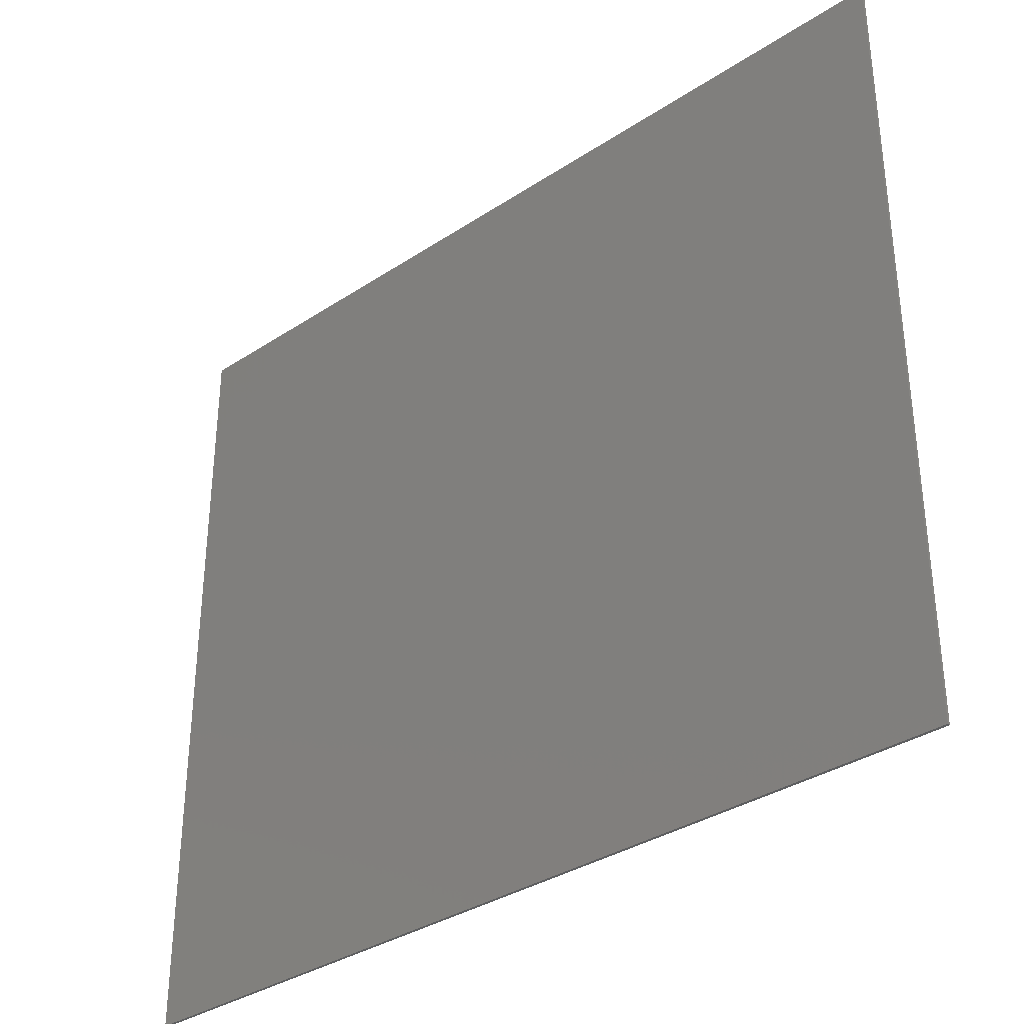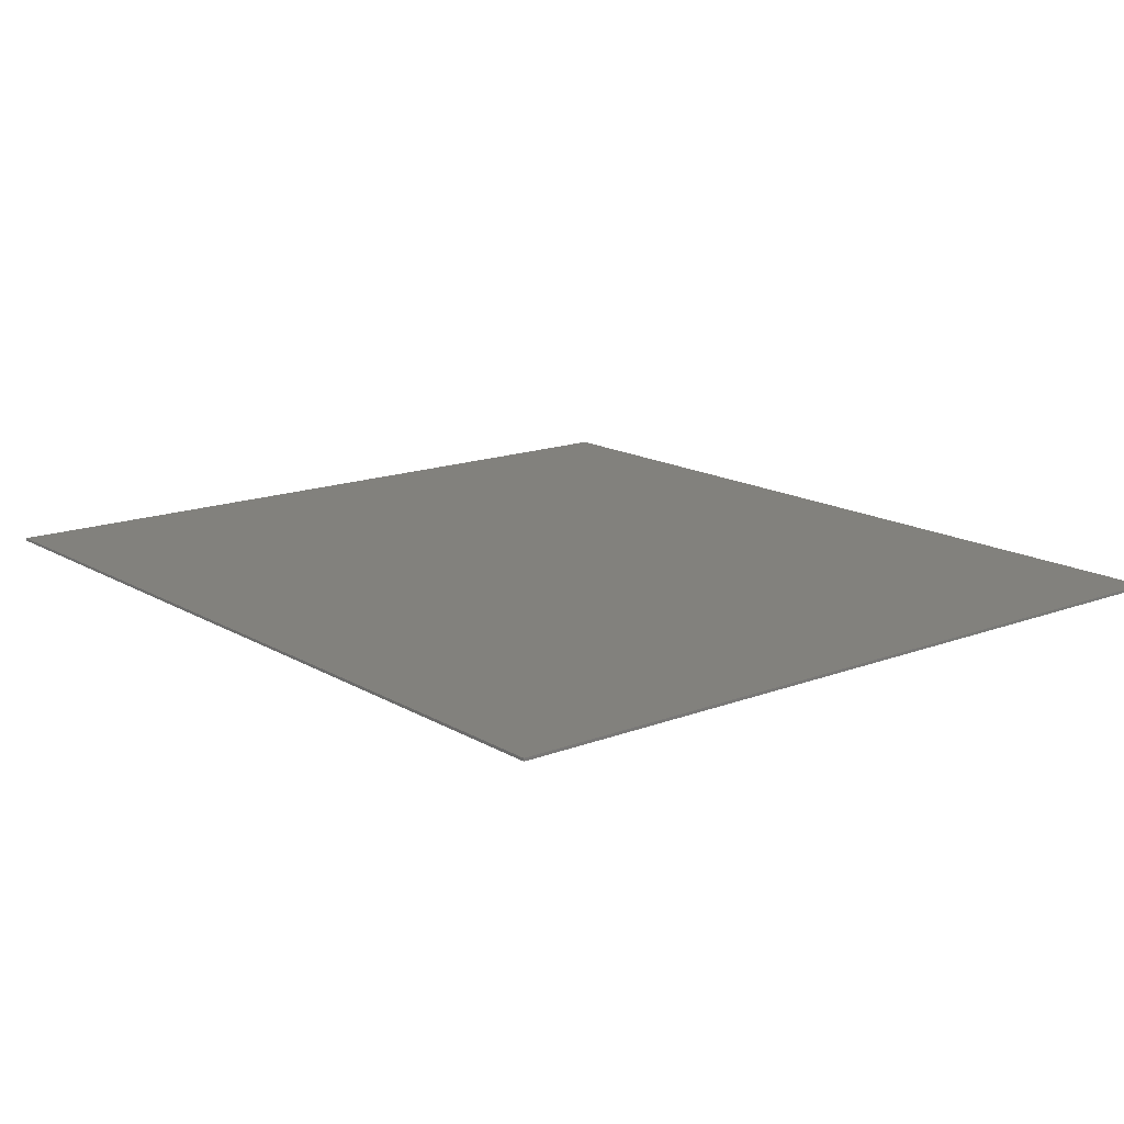
<metadata>
{"format":"stl","ext":"stl","renderer":"f3d","projection":"perspective","resolution":1024,"background":"white","views":[{"elev":-34.5,"azim":41.5,"up":"+Z"},{"elev":15.3,"azim":51.0,"up":"+Y"}]}
</metadata>
<code>
# stl→obj: 399 verts, 721 faces
v -14 -0.1 -12.8
v -14 -0.1 12.4
v -15.6 -0.1 14
v -15.6 -0.1 -14
v 14 -0.1 -12.8
v 15.6 -0.1 -14
v 14 -0.1 12.4
v 15.6 -0.1 14
v -13.6 -0.1 12
v 13.6 -0.1 12
v 13.6 -0.1 -12.4
v -13.6 -0.1 -12.4
v -13.6 -0.1 7.8
v -13.6 -0.1 7.4
v 13.6 -0.1 7.4
v 13.6 -0.1 7.8
v -11.2 -0.1 8.8
v -11.2 -0.1 11.2
v -11.6 -0.1 11.2
v -11.6 -0.1 8.4
v -9.72 -0.1 8.8
v -9.72 -0.1 8.4
v -9.2 -0.1 11.2
v -9.2 -0.1 8.4
v -8.8 -0.1 8.8
v -8.8 -0.1 9.6
v -7.2 -0.1 8.4
v -7.2 -0.1 8.8
v -7.6 -0.1 9.6
v -7.6 -0.1 10
v -8.8 -0.1 10
v -8.8 -0.1 10.8
v -7.2 -0.1 10.8
v -7.2 -0.1 11.2
v -4.88 -0.1 10.44
v -4.48 -0.1 10.44
v -4.6 -0.1 10.84
v -4.96 -0.1 10.64
v -4.84 -0.1 11.12
v -5.08 -0.1 10.84
v -5.2 -0.1 11.32
v -5.36 -0.1 10.92
v -5.6 -0.1 11.36
v -5.6 -0.1 10.96
v -5.96 -0.1 11.32
v -5.84 -0.1 10.92
v -6.28 -0.1 11.16
v -6.08 -0.1 10.8
v -6.52 -0.1 10.84
v -6.24 -0.1 10.6
v -6.72 -0.1 10.44
v -6.32 -0.1 10.36
v -6.8 -0.1 10.04
v -6.36 -0.1 10.04
v -6.8 -0.1 9.6
v -6.36 -0.1 9.6
v -6.68 -0.1 9.12
v -6.32 -0.1 9.32
v -6.48 -0.1 8.76
v -6.2 -0.1 9.04
v -6.08 -0.1 8.44
v -5.96 -0.1 8.8
v -5.6 -0.1 8.32
v -5.6 -0.1 8.72
v -5.2 -0.1 8.4
v -5.24 -0.1 8.76
v -4.8 -0.1 8.64
v -4.92 -0.1 8.96
v -4.8 -0.1 8.4
v -4.48 -0.1 8.4
v -4.48 -0.1 9.76
v -4.92 -0.1 9.36
v -5.48 -0.1 9.76
v -5.48 -0.1 9.36
v -3.04 -0.1 10.84
v -2.68 -0.1 10.96
v -2.68 -0.1 11.32
v -3.2 -0.1 11.2
v -3.56 -0.1 10.88
v -3.24 -0.1 10.64
v -3.8 -0.1 10.4
v -3.4 -0.1 10.32
v -3.88 -0.1 9.84
v -3.48 -0.1 9.84
v -3.84 -0.1 9.32
v -3.44 -0.1 9.44
v -3.64 -0.1 8.8
v -3.36 -0.1 9.12
v -3.32 -0.1 8.52
v -3.16 -0.1 8.88
v -3.04 -0.1 8.36
v -2.92 -0.1 8.72
v -2.68 -0.1 8.28
v -2.68 -0.1 8.68
v -2.28 -0.1 8.36
v -2.44 -0.1 8.72
v -1.96 -0.1 8.56
v -2.16 -0.1 8.88
v -1.64 -0.1 8.96
v -1.96 -0.1 9.12
v -1.52 -0.1 9.4
v -1.88 -0.1 9.48
v -1.48 -0.1 9.84
v -1.84 -0.1 9.84
v -1.52 -0.1 10.4
v -1.88 -0.1 10.28
v -1.72 -0.1 10.88
v -2.04 -0.1 10.64
v -2.16 -0.1 11.24
v -2.32 -0.1 10.88
v 0.2 -0.1 11.2
v 0.2 -0.1 10.8
v 2.4 -0.1 10.8
v 2.4 -0.1 11.2
v 1.08 -0.1 10.8
v 1.08 -0.1 8.4
v 1.56 -0.1 8.4
v 1.56 -0.1 10.8
v 6.08 -0.1 11.2
v 5.64 -0.1 11.2
v 6.28 -0.1 8.4
v 6.48 -0.1 9.2
v 6.84 -0.1 8.4
v 6.64 -0.1 9.2
v 7.24 -0.1 10.28
v 7.08 -0.1 11.2
v 7.4 -0.1 10.28
v 7.6 -0.1 11.2
v 7.84 -0.1 8.4
v 8 -0.1 9.2
v 8.4 -0.1 8.4
v 8.2 -0.1 9.2
v 9.08 -0.1 11.2
v 8.64 -0.1 11.2
v 9.52 -0.1 11.2
v 9.52 -0.1 8.4
v 9.92 -0.1 8.4
v 9.92 -0.1 10.6
v 10.12 -0.1 10.6
v 10.28 -0.1 11.2
v 11.28 -0.1 8.4
v 11.24 -0.1 9.28
v 11.84 -0.1 8.4
v 11.44 -0.1 9.28
v 11.84 -0.1 11.2
v 11.44 -0.1 11.2
v 3.72 -0.1 10.84
v 4.08 -0.1 10.96
v 4.08 -0.1 11.32
v 3.56 -0.1 11.2
v 3.2 -0.1 10.88
v 3.52 -0.1 10.64
v 2.96 -0.1 10.4
v 3.36 -0.1 10.32
v 2.88 -0.1 9.84
v 3.28 -0.1 9.84
v 2.92 -0.1 9.32
v 3.32 -0.1 9.44
v 3.12 -0.1 8.8
v 3.4 -0.1 9.12
v 3.44 -0.1 8.52
v 3.6 -0.1 8.88
v 3.72 -0.1 8.36
v 3.84 -0.1 8.72
v 4.08 -0.1 8.28
v 4.08 -0.1 8.68
v 4.48 -0.1 8.36
v 4.32 -0.1 8.72
v 4.8 -0.1 8.56
v 4.6 -0.1 8.88
v 5.12 -0.1 8.96
v 4.8 -0.1 9.12
v 5.24 -0.1 9.4
v 4.88 -0.1 9.48
v 5.28 -0.1 9.84
v 4.92 -0.1 9.84
v 5.24 -0.1 10.4
v 4.88 -0.1 10.28
v 5.04 -0.1 10.88
v 4.72 -0.1 10.64
v 4.6 -0.1 11.24
v 4.44 -0.1 10.88
v 4.4 -0.1 12
v 4.4 -0.1 7.8
v 2 -0.1 7.8
v 2.4 -0.1 12
v -2.4 -0.1 12
v -2.4 -0.1 7.8
v -5.6 -0.1 12
v -5.2 -0.1 7.8
v -6.8 -0.1 7.8
v -6.8 -0.1 12
v -9.84 -0.1 5.32
v -9.6 -0.1 6.32
v -10.96 -0.1 7.4
v -12.68 -0.1 7.4
v -8.72 -0.1 7.4
v -8.76 -0.1 5.84
v -7.56 -0.1 7.4
v -5.96 -0.1 3.72
v -6.92 -0.1 3.28
v -6.12 -0.1 2.68
v -4.32 -0.1 1.36
v -4.16 -0.1 2.44
v -3.32 -0.1 1.92
v -1.08 -0.1 -1
v -1.84 -0.1 0.76
v -0.96 -0.1 0.16
v -0.48 -0.1 -0.2
v -4.8 -0.1 7.4
v -5.88 -0.1 6.08
v -5.2 -0.1 5.48
v -3.48 -0.1 7.4
v -12.52 -0.1 1.84
v -9.08 -0.1 0.6
v -13.6 -0.1 3.92
v -13.6 -0.1 2.72
v -11.64 -0.1 1.24
v -13.08 -0.1 0.92
v -12.44 -0.1 0.28
v -13.6 -0.1 0
v -13.6 -0.1 1.4
v -11.52 -0.1 -0.72
v -12.2 -0.1 -1.36
v -8.28 -0.1 0.04
v -5.96 -0.1 -2.84
v -5.16 -0.1 -3.44
v -4 -0.1 -3.08
v -2.24 -0.1 3.24
v -2.88 -0.1 3.8
v -9 -0.1 -7.48
v -8.32 -0.1 -6.8
v -13.6 -0.1 -1.48
v -13.6 -0.1 -2.92
v -4.4 -0.1 -11.44
v -1.96 -0.1 -12.4
v -3.88 -0.1 -12.4
v -3.68 -0.1 -12.2
v -5.12 -0.1 -12.4
v -3.4 -0.1 -12.4
v -13.44 -0.1 -5.56
v -12.92 -0.1 -4.88
v -13.6 -0.1 -4.44
v -13.6 -0.1 -5.48
v -9.2 -0.1 -12.4
v -9.72 -0.1 -12.2
v -13.6 -0.1 -11.64
v -8.56 -0.1 -10.64
v -9.52 -0.1 -10.56
v -8.72 -0.1 -12.12
v -7.24 -0.1 -12.4
v -6.68 -0.1 -4.12
v -5.84 -0.1 -4.4
v -6.96 -0.1 -5.04
v -6 -0.1 -5.04
v -6.92 -0.1 -5.84
v -5.96 -0.1 -5.6
v -6.48 -0.1 -6.64
v -5.76 -0.1 -6.04
v -5.96 -0.1 -7.16
v -5.48 -0.1 -6.4
v -5.56 -0.1 -7.44
v -5.16 -0.1 -6.6
v -5.04 -0.1 -7.56
v -4.72 -0.1 -6.64
v -4.64 -0.1 -3.92
v -3.8 -0.1 -3.4
v -3.96 -0.1 -4.92
v -3.4 -0.1 -4.12
v -4 -0.1 -7.08
v -3.2 -0.1 -5.52
v -4.08 -0.1 -7.56
v -4.96 -0.1 -8.24
v -4.04 -0.1 -8
v -4.64 -0.1 -8.96
v -3.84 -0.1 -8.44
v -4.16 -0.1 -9.56
v -3.48 -0.1 -8.92
v -3.64 -0.1 -10
v -3.08 -0.1 -9.24
v -3.04 -0.1 -10.28
v -2.76 -0.1 -9.44
v -0.8 -0.1 -11.12
v 0.2 -0.1 -10.44
v -0.72 -0.1 -11.92
v 0.24 -0.1 -11.36
v 0.12 -0.1 -12.4
v 2.4 -0.1 -12.4
v -2.76 -0.1 -4.8
v -0.48 -0.1 -6.64
v -0.32 -0.1 -5.8
v -0.68 -0.1 -7.36
v 1.64 -0.1 -8.16
v 1.92 -0.1 -7.48
v 2.24 -0.1 -6.56
v 2.52 -0.1 -5.84
v 0.04 -0.1 -5.04
v 4.56 -0.1 -8.44
v 5.04 -0.1 -7.56
v 3.16 -0.1 -11.44
v 4.28 -0.1 -11.24
v 5.68 -0.1 -8.4
v 2.76 -0.1 -12.4
v 3.88 -0.1 -12.4
v 4 -0.1 -12.04
v 5 -0.1 -12.4
v 7.84 -0.1 -12.4
v 8.24 -0.1 -3.64
v 7.6 -0.1 -2.72
v 8.56 -0.1 -2.6
v 7.72 -0.1 -2.4
v 11.24 -0.1 -12.2
v 10.2 -0.1 -12.16
v 10.08 -0.1 -12.4
v 12.16 -0.1 -12.4
v 13.6 -0.1 -10.68
v 13.6 -0.1 -9.28
v 8.92 -0.1 -4.08
v 9.24 -0.1 -3.16
v 9.6 -0.1 -4.2
v 9.56 -0.1 -3.28
v 10.4 -0.1 -4
v 9.96 -0.1 -3.24
v 13.6 -0.1 -2.84
v 13.6 -0.1 -1.8
v 8.8 -0.1 -1.56
v 7.84 -0.1 -1.68
v 8.88 -0.1 -0.72
v 7.88 -0.1 -1.08
v 8.8 -0.1 0.2
v 7.84 -0.1 -0.36
v 8.6 -0.1 1.08
v 7.64 -0.1 0.52
v 8.2 -0.1 1.84
v 7.16 -0.1 1.68
v 7.68 -0.1 2.64
v 13.6 -0.1 6.76
v 12.8 -0.1 7.4
v 7.24 -0.1 3.08
v 6.8 -0.1 2.24
v 5.12 -0.1 5.24
v 4.28 -0.1 4.64
v 4.4 -0.1 5.92
v 3.48 -0.1 5.4
v 7.36 -0.1 7.4
v 6.08 -0.1 7.4
v 2.68 -0.1 7.4
v 1.52 -0.1 7.2
v 0.24 -0.1 7.4
v -0.36 -0.1 5.08
v -1.64 -0.1 4.88
v 1 -0.1 2.92
v 2.04 -0.1 3.4
v 0.56 -0.1 1.32
v 1.92 -0.1 1.52
v -0.68 -0.1 -2.12
v -1.44 -0.1 -1.48
v -1.44 -0.1 -3.12
v -0.84 -0.1 -2.28
v -1.56 -0.1 -1.72
v -2.4 -0.1 -4.4
v -1.8 -0.1 -3.6
v 4.4 -0.1 -0.84
v 5.4 -0.1 0.52
v 4.84 -0.1 1.04
v 2.88 -0.1 -1.6
v 3.52 -0.1 -2
v 3.84 -0.1 -1.56
v 5.36 -0.1 -2.68
v 5.92 -0.1 -1.88
v 2.12 -0.1 -1.76
v 1.4 -0.1 -1.36
v 0.4 -0.1 -2.8
v 0.28 -0.1 -4.24
v -2.56 -0.1 -0.56
v -1.76 -0.1 -1.6
v -2.2 -0.1 -1.48
v -2.04 -0.1 -1.72
v -1.8 -0.1 -1.76
v -4.52 -0.1 -2.48
v -2.76 -0.1 -1.84
v -3.92 -0.1 -2.96
v -3.16 -0.1 -2.8
v -3.28 -0.1 -3.68
v -2.72 -0.1 -2.92
v -1.84 -0.1 -4.88
v -1.52 -0.1 -4.32
v -0.64 -0.1 -4.92
v -0.32 -0.1 -4.44
v -4.48 -0.1 -1
v -5.6 -0.1 1.76
v -6.68 -0.1 1
v -4.08 -0.1 -1.36
v -5.48 -0.1 2.08
v -6.84 -0.1 1.12
v 15.6 0 14
v 15.6 0 -14
v -15.6 0 -14
v -15.6 0 14
f 1 2 3
f 3 4 1
f 5 1 4
f 4 6 5
f 7 5 6
f 6 8 7
f 2 7 8
f 8 3 2
f 2 9 10
f 10 7 2
f 7 10 11
f 11 5 7
f 12 9 2
f 2 1 12
f 11 12 1
f 1 5 11
f 13 14 15
f 15 16 13
f 17 18 19
f 19 20 17
f 21 17 20
f 20 22 21
f 23 24 25
f 25 26 23
f 25 24 27
f 27 28 25
f 26 29 30
f 30 31 26
f 26 31 23
f 23 31 32
f 23 32 33
f 33 34 23
f 35 36 37
f 37 38 35
f 38 37 39
f 39 40 38
f 39 41 42
f 42 40 39
f 41 43 44
f 44 42 41
f 43 45 46
f 46 44 43
f 46 45 47
f 47 48 46
f 47 49 50
f 50 48 47
f 49 51 52
f 52 50 49
f 51 53 54
f 54 52 51
f 53 55 56
f 56 54 53
f 55 57 58
f 58 56 55
f 57 59 60
f 60 58 57
f 59 61 62
f 62 60 59
f 61 63 64
f 64 62 61
f 63 65 66
f 66 64 63
f 65 67 68
f 68 66 65
f 67 69 70
f 70 71 67
f 71 72 68
f 68 67 71
f 73 74 72
f 72 71 73
f 75 76 77
f 77 78 75
f 78 79 80
f 80 75 78
f 79 81 82
f 82 80 79
f 81 83 84
f 84 82 81
f 83 85 86
f 86 84 83
f 85 87 88
f 88 86 85
f 87 89 90
f 90 88 87
f 89 91 92
f 92 90 89
f 91 93 94
f 94 92 91
f 93 95 96
f 96 94 93
f 95 97 98
f 98 96 95
f 97 99 100
f 100 98 97
f 99 101 102
f 102 100 99
f 101 103 104
f 104 102 101
f 103 105 106
f 106 104 103
f 105 107 108
f 108 106 105
f 107 109 110
f 110 108 107
f 109 77 76
f 76 110 109
f 111 112 113
f 113 114 111
f 115 116 117
f 117 118 115
f 119 120 121
f 121 122 119
f 123 124 122
f 122 121 123
f 125 126 124
f 124 123 125
f 127 128 126
f 126 125 127
f 127 129 130
f 130 128 127
f 131 132 130
f 130 129 131
f 133 134 132
f 132 131 133
f 135 136 137
f 137 138 135
f 139 140 135
f 135 138 139
f 139 141 142
f 142 140 139
f 143 144 142
f 142 141 143
f 144 143 145
f 145 146 144
f 147 148 149
f 149 150 147
f 150 151 152
f 152 147 150
f 151 153 154
f 154 152 151
f 153 155 156
f 156 154 153
f 155 157 158
f 158 156 155
f 157 159 160
f 160 158 157
f 159 161 162
f 162 160 159
f 161 163 164
f 164 162 161
f 163 165 166
f 166 164 163
f 165 167 168
f 168 166 165
f 167 169 170
f 170 168 167
f 169 171 172
f 172 170 169
f 171 173 174
f 174 172 171
f 173 175 176
f 176 174 173
f 175 177 178
f 178 176 175
f 177 179 180
f 180 178 177
f 179 181 182
f 182 180 179
f 181 149 148
f 148 182 181
f 10 145 143
f 143 16 10
f 142 144 146
f 146 140 142
f 120 145 10
f 10 183 120
f 16 143 121
f 121 184 16
f 141 139 138
f 138 137 141
f 136 135 133
f 133 131 136
f 134 128 130
f 130 132 134
f 129 127 125
f 125 123 129
f 126 119 122
f 122 124 126
f 120 177 175
f 175 121 120
f 120 179 177
f 179 120 183
f 183 181 179
f 183 149 181
f 121 175 173
f 121 173 171
f 121 171 169
f 121 169 167
f 167 184 121
f 184 167 165
f 184 165 163
f 163 185 184
f 185 163 161
f 185 161 159
f 185 159 157
f 157 117 185
f 117 157 155
f 155 118 117
f 118 155 153
f 153 113 118
f 113 153 151
f 151 114 113
f 150 186 114
f 114 151 150
f 186 150 149
f 149 183 186
f 147 180 182
f 182 148 147
f 147 152 178
f 178 180 147
f 152 154 176
f 176 178 152
f 154 156 174
f 174 176 154
f 156 158 172
f 172 174 156
f 158 160 170
f 170 172 158
f 160 162 168
f 168 170 160
f 162 164 166
f 166 168 162
f 111 114 186
f 186 187 111
f 187 77 109
f 109 111 187
f 109 107 112
f 112 111 109
f 112 107 105
f 112 105 103
f 103 115 112
f 115 103 101
f 101 116 115
f 185 117 116
f 116 188 185
f 116 101 99
f 116 99 97
f 116 97 95
f 95 188 116
f 188 95 93
f 75 108 110
f 110 76 75
f 75 80 106
f 106 108 75
f 80 82 104
f 104 106 80
f 82 84 102
f 102 104 82
f 84 86 100
f 100 102 84
f 86 88 98
f 98 100 86
f 88 90 96
f 96 98 88
f 90 92 94
f 94 96 90
f 41 77 187
f 187 189 41
f 41 39 78
f 78 77 41
f 39 37 79
f 79 78 39
f 37 36 81
f 81 79 37
f 66 68 72
f 72 74 66
f 64 66 74
f 74 62 64
f 60 62 74
f 74 58 60
f 56 58 74
f 74 73 56
f 54 56 73
f 52 54 73
f 50 52 73
f 73 48 50
f 46 48 73
f 44 46 73
f 42 44 73
f 40 42 73
f 38 40 73
f 35 38 73
f 36 35 73
f 73 71 36
f 81 36 71
f 71 83 81
f 85 83 71
f 71 70 85
f 87 85 70
f 89 87 70
f 188 93 91
f 91 190 188
f 89 70 190
f 190 91 89
f 70 69 190
f 67 65 190
f 190 69 67
f 65 63 190
f 190 63 191
f 63 61 191
f 28 27 191
f 191 59 28
f 61 59 191
f 59 57 28
f 25 28 29
f 29 26 25
f 55 29 28
f 28 57 55
f 53 30 29
f 29 55 53
f 32 31 30
f 30 33 32
f 51 33 30
f 30 53 51
f 34 33 51
f 51 49 34
f 192 34 49
f 49 47 192
f 192 47 45
f 189 43 41
f 45 43 189
f 189 192 45
f 19 34 192
f 192 9 19
f 18 17 21
f 21 23 18
f 23 21 22
f 22 24 23
f 191 27 20
f 20 13 191
f 13 20 19
f 19 9 13
f 193 194 195
f 195 196 193
f 197 194 198
f 198 199 197
f 198 194 193
f 200 198 193
f 193 201 200
f 200 201 202
f 200 202 203
f 203 204 200
f 205 204 203
f 205 203 206
f 206 207 205
f 207 206 208
f 206 209 208
f 210 211 212
f 212 213 210
f 214 215 216
f 216 217 214
f 214 218 215
f 214 219 220
f 220 218 214
f 221 219 222
f 220 219 221
f 223 220 221
f 221 224 223
f 225 215 218
f 218 226 225
f 202 201 215
f 215 225 202
f 225 226 227
f 227 228 225
f 229 230 204
f 204 205 229
f 231 232 233
f 233 234 231
f 232 231 235
f 235 236 232
f 237 238 235
f 235 239 237
f 238 240 236
f 236 235 238
f 241 242 243
f 243 244 241
f 245 246 247
f 247 12 245
f 248 249 246
f 246 250 248
f 246 245 251
f 251 250 246
f 226 252 253
f 253 227 226
f 252 254 255
f 255 253 252
f 254 256 257
f 257 255 254
f 256 258 259
f 259 257 256
f 258 260 261
f 261 259 258
f 260 262 263
f 263 261 260
f 262 264 265
f 265 263 262
f 227 266 267
f 267 228 227
f 266 268 269
f 269 267 266
f 268 265 270
f 270 271 268
f 265 264 272
f 272 270 265
f 264 273 274
f 274 272 264
f 273 275 276
f 276 274 273
f 275 277 278
f 278 276 275
f 277 279 280
f 280 278 277
f 279 281 282
f 282 280 279
f 281 283 284
f 284 282 281
f 283 285 286
f 286 284 283
f 285 287 288
f 288 286 285
f 271 289 269
f 269 268 271
f 290 291 289
f 289 271 290
f 290 292 293
f 293 294 290
f 291 290 294
f 294 295 291
f 295 296 297
f 297 291 295
f 295 294 298
f 298 299 295
f 298 300 301
f 301 302 298
f 300 303 304
f 304 305 300
f 300 305 301
f 305 306 307
f 307 301 305
f 299 298 302
f 299 302 308
f 308 309 299
f 308 310 311
f 311 309 308
f 312 313 314
f 314 315 312
f 316 317 312
f 312 315 316
f 310 308 318
f 318 319 310
f 319 318 320
f 320 321 319
f 320 322 323
f 323 321 320
f 322 324 325
f 325 323 322
f 311 310 326
f 326 327 311
f 327 326 328
f 328 329 327
f 329 328 330
f 330 331 329
f 331 330 332
f 332 333 331
f 333 332 334
f 334 335 333
f 335 334 336
f 334 337 338
f 338 336 334
f 337 15 338
f 336 339 340
f 340 335 336
f 340 339 341
f 341 342 340
f 341 343 344
f 344 342 341
f 341 345 346
f 346 343 341
f 344 343 347
f 347 348 344
f 349 348 347
f 350 348 349
f 349 351 350
f 350 351 352
f 352 353 350
f 352 207 208
f 208 354 352
f 344 353 355
f 355 342 344
f 353 352 354
f 354 355 353
f 355 354 209
f 209 356 355
f 209 206 356
f 206 357 356
f 358 359 360
f 269 361 362
f 362 360 269
f 362 358 360
f 289 361 269
f 363 364 365
f 365 366 363
f 366 367 368
f 366 368 363
f 369 370 363
f 363 368 369
f 371 372 373
f 373 374 371
f 373 356 359
f 359 374 373
f 374 359 358
f 359 356 357
f 357 360 359
f 357 375 376
f 376 360 357
f 375 377 376
f 377 378 379
f 379 376 377
f 380 381 377
f 377 375 380
f 382 383 381
f 381 380 382
f 384 385 383
f 383 382 384
f 361 386 387
f 387 362 361
f 387 388 389
f 389 362 387
f 390 391 392
f 390 393 394
f 394 391 390
f 395 392 391
f 391 394 395
f 375 357 206
f 206 203 375
f 202 394 203
f 375 203 394
f 394 393 375
f 375 393 380
f 378 377 381
f 381 383 378
f 383 385 379
f 379 378 383
f 376 379 360
f 360 379 385
f 385 269 360
f 385 384 269
f 269 384 267
f 228 267 384
f 384 382 228
f 228 382 380
f 380 225 228
f 225 380 393
f 393 390 225
f 390 392 225
f 225 392 395
f 225 395 202
f 202 395 394
f 361 289 386
f 291 386 289
f 387 386 291
f 291 388 387
f 388 291 297
f 297 389 388
f 358 362 389
f 389 374 358
f 374 389 297
f 297 296 374
f 356 373 372
f 372 355 356
f 355 372 371
f 371 366 355
f 366 365 342
f 342 355 366
f 342 365 364
f 364 340 342
f 335 340 364
f 333 335 364
f 333 364 363
f 363 331 333
f 329 331 363
f 363 370 329
f 327 329 370
f 370 369 327
f 311 327 369
f 369 309 311
f 299 309 369
f 369 295 299
f 369 296 295
f 369 368 367
f 367 296 369
f 296 367 366
f 366 371 296
f 296 371 374
f 302 301 307
f 307 314 302
f 302 314 313
f 313 308 302
f 312 318 308
f 308 313 312
f 320 318 312
f 312 317 320
f 322 320 317
f 317 324 322
f 315 11 316
f 306 305 304
f 298 294 293
f 293 300 298
f 288 303 300
f 300 286 288
f 286 300 293
f 293 284 286
f 284 293 292
f 292 282 284
f 290 280 282
f 282 292 290
f 278 280 290
f 290 271 278
f 276 278 271
f 271 270 276
f 274 276 270
f 270 272 274
f 266 263 265
f 265 268 266
f 227 261 263
f 263 266 227
f 253 259 261
f 261 227 253
f 255 257 259
f 259 253 255
f 240 238 237
f 287 285 236
f 236 285 283
f 283 281 236
f 236 281 279
f 236 279 277
f 277 232 236
f 277 275 232
f 275 273 232
f 273 262 232
f 264 262 273
f 262 260 232
f 260 258 232
f 232 258 256
f 232 224 221
f 221 233 232
f 226 218 220
f 220 223 226
f 223 224 252
f 252 226 223
f 254 252 224
f 224 232 254
f 256 254 232
f 219 214 217
f 217 222 219
f 234 242 231
f 234 243 242
f 246 241 244
f 244 247 246
f 246 249 242
f 242 241 246
f 248 231 242
f 242 249 248
f 248 250 251
f 251 239 248
f 239 235 231
f 231 248 239
f 193 196 14
f 14 216 193
f 201 193 216
f 216 215 201
f 194 197 195
f 210 199 198
f 198 211 210
f 204 212 211
f 211 200 204
f 200 211 198
f 204 230 213
f 213 212 204
f 351 349 213
f 229 351 213
f 213 230 229
f 229 205 207
f 207 352 229
f 351 229 352
f 208 209 354
f 353 344 348
f 348 350 353
f 343 346 347
f 345 341 339
f 339 338 345
f 338 339 336
f 337 334 332
f 332 325 337
f 325 332 330
f 330 328 323
f 323 325 330
f 328 326 321
f 321 323 328
f 326 310 319
f 319 321 326
f 396 397 398
f 398 399 396
f 399 398 4
f 4 3 399
f 398 397 6
f 6 4 398
f 397 396 8
f 8 6 397
f 396 399 3
f 3 8 396

</code>
